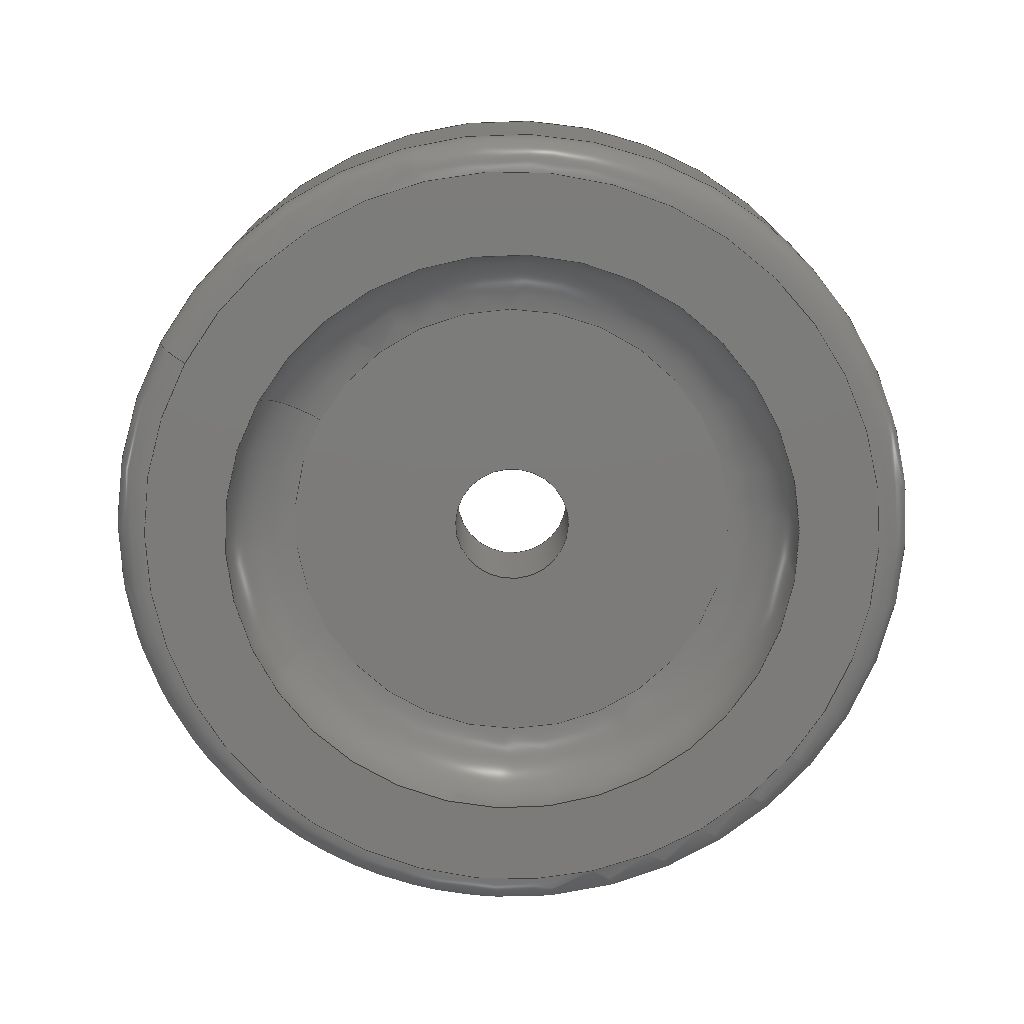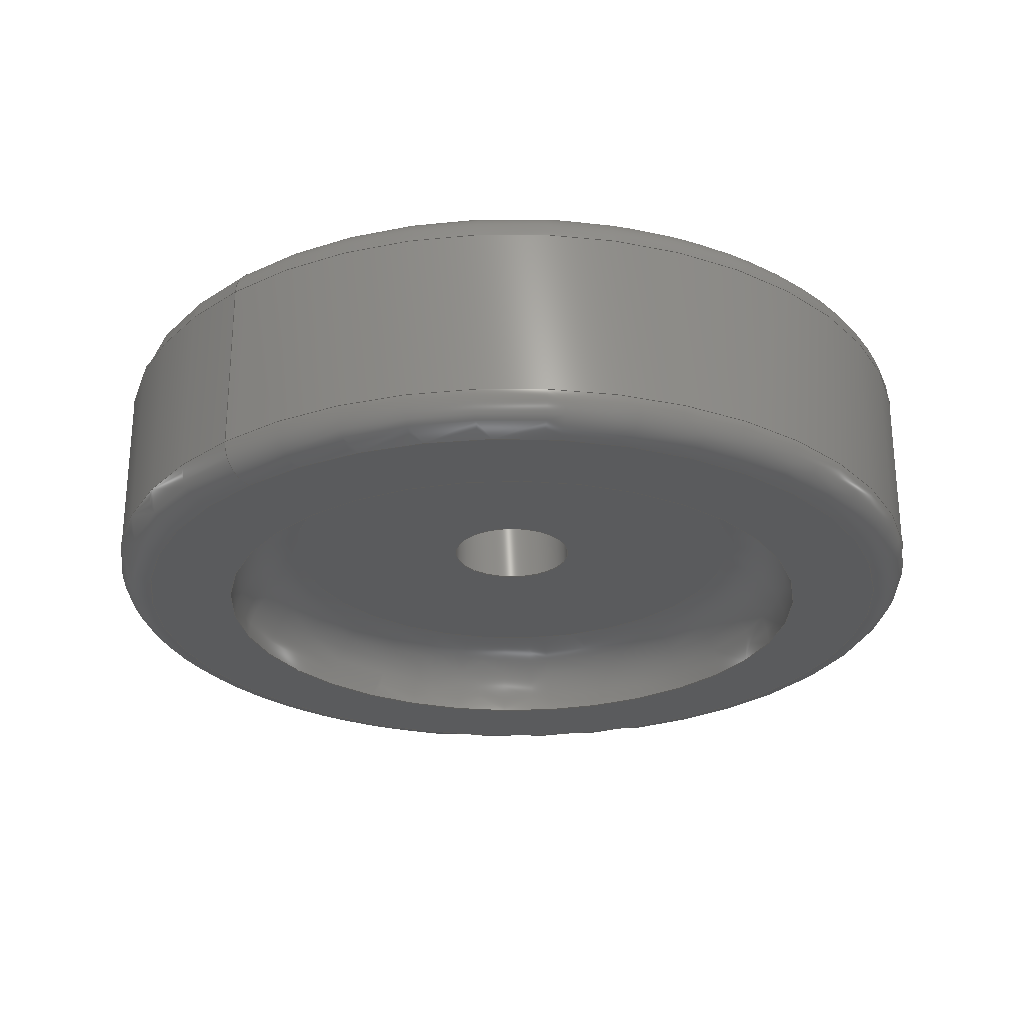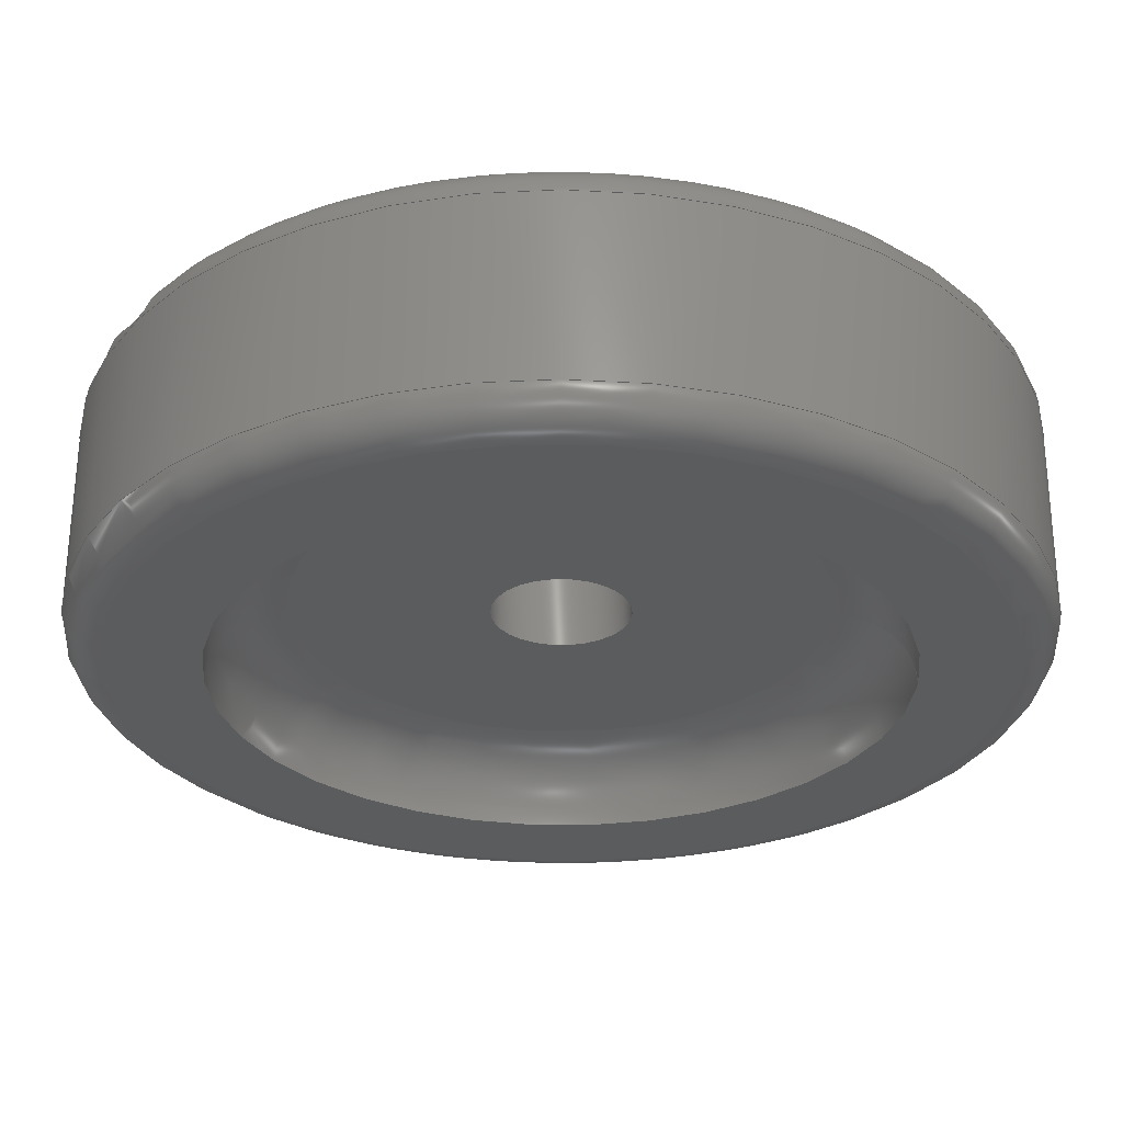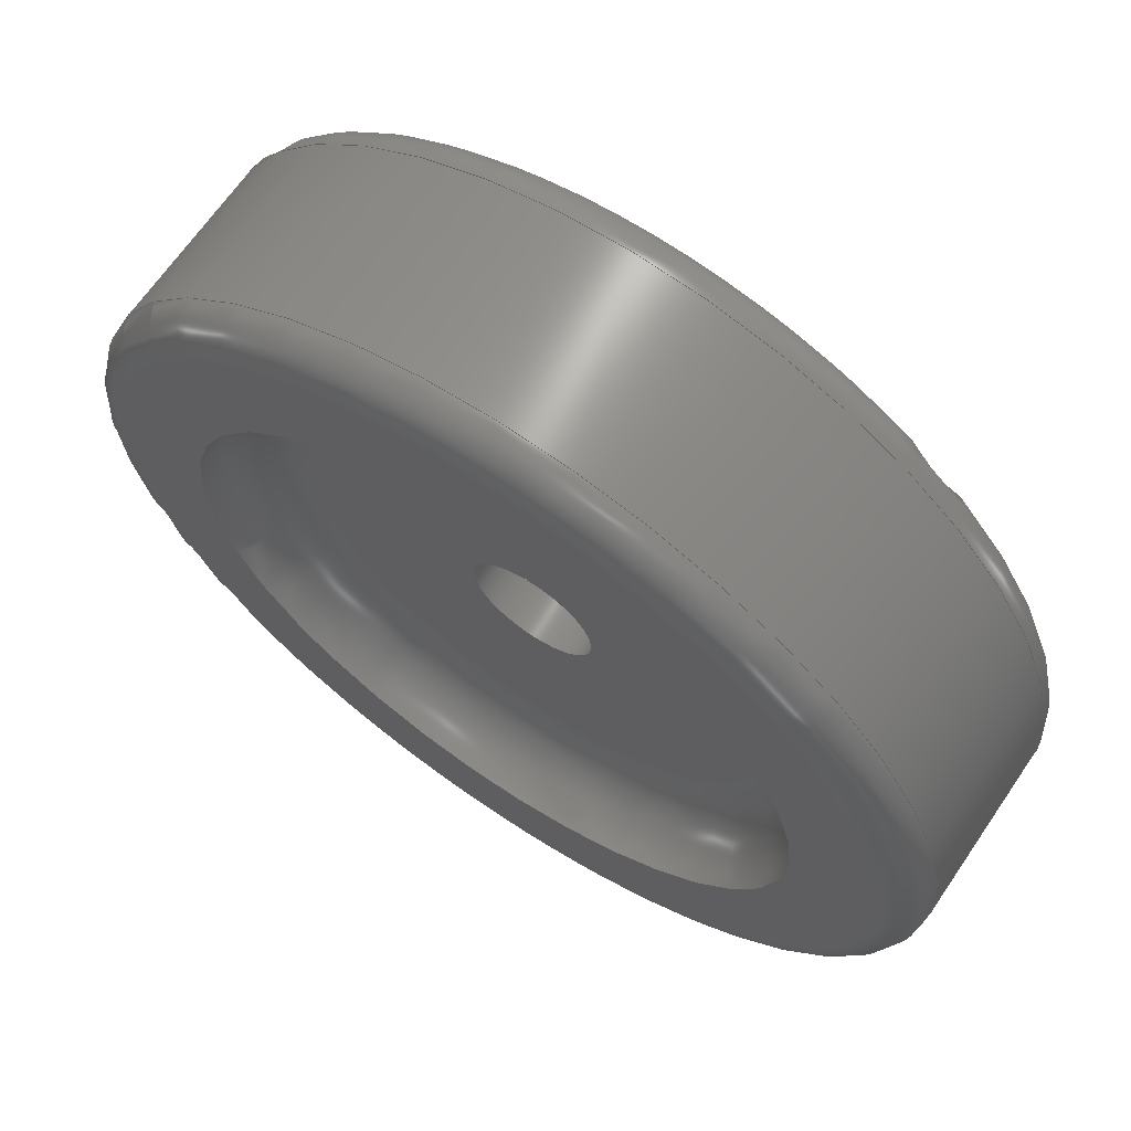
<metadata>
{"format":"step","ext":"step","renderer":"f3d","projection":"perspective","resolution":1024,"background":"white","views":[{"elev":-75.0,"azim":-29.5,"up":"+Z"},{"elev":-26.5,"azim":-49.4,"up":"+Z"},{"elev":61.0,"azim":0.2,"up":"+Y"},{"elev":66.8,"azim":34.3,"up":"+Y"}]}
</metadata>
<code>
ISO-10303-21;
DATA;
#1=MECHANICAL_DESIGN_GEOMETRIC_PRESENTATION_REPRESENTATION('',(#4),#260);
#2=SHAPE_REPRESENTATION_RELATIONSHIP('SRR','None',#270,#3);
#3=ADVANCED_BREP_SHAPE_REPRESENTATION('',(#5),#259);
#4=STYLED_ITEM('',(#280),#5);
#5=MANIFOLD_SOLID_BREP('Body1',#130);
#6=FACE_BOUND('',#33,.T.);
#7=FACE_BOUND('',#36,.T.);
#8=FACE_BOUND('',#39,.T.);
#9=FACE_BOUND('',#42,.T.);
#10=PLANE('',#150);
#11=PLANE('',#155);
#12=PLANE('',#160);
#13=PLANE('',#165);
#14=LINE('',#229,#16);
#15=LINE('',#256,#17);
#16=VECTOR('',#180,0.625);
#17=VECTOR('',#219,0.0915);
#18=CYLINDRICAL_SURFACE('',#148,0.625);
#19=CYLINDRICAL_SURFACE('',#167,0.0915);
#20=FACE_OUTER_BOUND('',#30,.T.);
#21=FACE_OUTER_BOUND('',#31,.T.);
#22=FACE_OUTER_BOUND('',#32,.T.);
#23=FACE_OUTER_BOUND('',#34,.T.);
#24=FACE_OUTER_BOUND('',#35,.T.);
#25=FACE_OUTER_BOUND('',#37,.T.);
#26=FACE_OUTER_BOUND('',#38,.T.);
#27=FACE_OUTER_BOUND('',#40,.T.);
#28=FACE_OUTER_BOUND('',#41,.T.);
#29=FACE_OUTER_BOUND('',#43,.T.);
#30=EDGE_LOOP('',(#84,#85,#86,#87));
#31=EDGE_LOOP('',(#88,#89,#90,#91));
#32=EDGE_LOOP('',(#92));
#33=EDGE_LOOP('',(#93));
#34=EDGE_LOOP('',(#94,#95,#96,#97));
#35=EDGE_LOOP('',(#98));
#36=EDGE_LOOP('',(#99));
#37=EDGE_LOOP('',(#100,#101,#102,#103));
#38=EDGE_LOOP('',(#104));
#39=EDGE_LOOP('',(#105));
#40=EDGE_LOOP('',(#106,#107,#108,#109));
#41=EDGE_LOOP('',(#110));
#42=EDGE_LOOP('',(#111));
#43=EDGE_LOOP('',(#112,#113,#114,#115));
#44=CIRCLE('',#145,0.575);
#45=CIRCLE('',#146,0.05);
#46=CIRCLE('',#147,0.625);
#47=CIRCLE('',#149,0.625);
#48=CIRCLE('',#151,0.45);
#49=CIRCLE('',#153,0.05);
#50=CIRCLE('',#154,0.575);
#51=CIRCLE('',#156,0.45);
#52=CIRCLE('',#158,0.35);
#53=CIRCLE('',#159,0.1);
#54=CIRCLE('',#161,0.0915);
#55=CIRCLE('',#163,0.35);
#56=CIRCLE('',#164,0.1);
#57=CIRCLE('',#166,0.0915);
#58=VERTEX_POINT('',#222);
#59=VERTEX_POINT('',#224);
#60=VERTEX_POINT('',#228);
#61=VERTEX_POINT('',#232);
#62=VERTEX_POINT('',#235);
#63=VERTEX_POINT('',#239);
#64=VERTEX_POINT('',#242);
#65=VERTEX_POINT('',#246);
#66=VERTEX_POINT('',#249);
#67=VERTEX_POINT('',#253);
#68=EDGE_CURVE('',#58,#58,#44,.T.);
#69=EDGE_CURVE('',#58,#59,#45,.T.);
#70=EDGE_CURVE('',#59,#59,#46,.T.);
#71=EDGE_CURVE('',#59,#60,#14,.T.);
#72=EDGE_CURVE('',#60,#60,#47,.T.);
#73=EDGE_CURVE('',#61,#61,#48,.T.);
#74=EDGE_CURVE('',#60,#62,#49,.T.);
#75=EDGE_CURVE('',#62,#62,#50,.T.);
#76=EDGE_CURVE('',#63,#63,#51,.T.);
#77=EDGE_CURVE('',#64,#64,#52,.T.);
#78=EDGE_CURVE('',#64,#63,#53,.T.);
#79=EDGE_CURVE('',#65,#65,#54,.T.);
#80=EDGE_CURVE('',#66,#66,#55,.T.);
#81=EDGE_CURVE('',#66,#61,#56,.T.);
#82=EDGE_CURVE('',#67,#67,#57,.T.);
#83=EDGE_CURVE('',#67,#65,#15,.T.);
#84=ORIENTED_EDGE('',*,*,#68,.T.);
#85=ORIENTED_EDGE('',*,*,#69,.T.);
#86=ORIENTED_EDGE('',*,*,#70,.T.);
#87=ORIENTED_EDGE('',*,*,#69,.F.);
#88=ORIENTED_EDGE('',*,*,#70,.F.);
#89=ORIENTED_EDGE('',*,*,#71,.T.);
#90=ORIENTED_EDGE('',*,*,#72,.F.);
#91=ORIENTED_EDGE('',*,*,#71,.F.);
#92=ORIENTED_EDGE('',*,*,#68,.F.);
#93=ORIENTED_EDGE('',*,*,#73,.T.);
#94=ORIENTED_EDGE('',*,*,#72,.T.);
#95=ORIENTED_EDGE('',*,*,#74,.T.);
#96=ORIENTED_EDGE('',*,*,#75,.T.);
#97=ORIENTED_EDGE('',*,*,#74,.F.);
#98=ORIENTED_EDGE('',*,*,#75,.F.);
#99=ORIENTED_EDGE('',*,*,#76,.T.);
#100=ORIENTED_EDGE('',*,*,#77,.T.);
#101=ORIENTED_EDGE('',*,*,#78,.T.);
#102=ORIENTED_EDGE('',*,*,#76,.F.);
#103=ORIENTED_EDGE('',*,*,#78,.F.);
#104=ORIENTED_EDGE('',*,*,#77,.F.);
#105=ORIENTED_EDGE('',*,*,#79,.F.);
#106=ORIENTED_EDGE('',*,*,#80,.T.);
#107=ORIENTED_EDGE('',*,*,#81,.T.);
#108=ORIENTED_EDGE('',*,*,#73,.F.);
#109=ORIENTED_EDGE('',*,*,#81,.F.);
#110=ORIENTED_EDGE('',*,*,#80,.F.);
#111=ORIENTED_EDGE('',*,*,#82,.F.);
#112=ORIENTED_EDGE('',*,*,#82,.T.);
#113=ORIENTED_EDGE('',*,*,#83,.T.);
#114=ORIENTED_EDGE('',*,*,#79,.T.);
#115=ORIENTED_EDGE('',*,*,#83,.F.);
#116=TOROIDAL_SURFACE('',#144,0.575,0.05);
#117=TOROIDAL_SURFACE('',#152,0.575,0.05);
#118=TOROIDAL_SURFACE('',#157,0.35,0.1);
#119=TOROIDAL_SURFACE('',#162,0.35,0.1);
#120=ADVANCED_FACE('',(#20),#116,.T.);
#121=ADVANCED_FACE('',(#21),#18,.T.);
#122=ADVANCED_FACE('',(#22,#6),#10,.T.);
#123=ADVANCED_FACE('',(#23),#117,.T.);
#124=ADVANCED_FACE('',(#24,#7),#11,.F.);
#125=ADVANCED_FACE('',(#25),#118,.F.);
#126=ADVANCED_FACE('',(#26,#8),#12,.F.);
#127=ADVANCED_FACE('',(#27),#119,.F.);
#128=ADVANCED_FACE('',(#28,#9),#13,.T.);
#129=ADVANCED_FACE('',(#29),#19,.F.);
#130=CLOSED_SHELL('',(#120,#121,#122,#123,#124,#125,#126,#127,#128,#129));
#131=DERIVED_UNIT_ELEMENT(#133,1);
#132=DERIVED_UNIT_ELEMENT(#264,-3);
#133=(
MASS_UNIT()
NAMED_UNIT(*)
SI_UNIT(.KILO.,.GRAM.)
);
#134=DERIVED_UNIT((#131,#132));
#135=MEASURE_REPRESENTATION_ITEM('density measure',
POSITIVE_RATIO_MEASURE(7850),#134);
#136=PROPERTY_DEFINITION_REPRESENTATION(#141,#138);
#137=PROPERTY_DEFINITION_REPRESENTATION(#142,#139);
#138=REPRESENTATION('material name',(#140),#259);
#139=REPRESENTATION('density',(#135),#259);
#140=DESCRIPTIVE_REPRESENTATION_ITEM('Steel','Steel');
#141=PROPERTY_DEFINITION('material property','material name',#272);
#142=PROPERTY_DEFINITION('material property','density of part',#272);
#143=AXIS2_PLACEMENT_3D('',#220,#168,#169);
#144=AXIS2_PLACEMENT_3D('',#221,#170,#171);
#145=AXIS2_PLACEMENT_3D('',#223,#172,#173);
#146=AXIS2_PLACEMENT_3D('',#225,#174,#175);
#147=AXIS2_PLACEMENT_3D('',#226,#176,#177);
#148=AXIS2_PLACEMENT_3D('',#227,#178,#179);
#149=AXIS2_PLACEMENT_3D('',#230,#181,#182);
#150=AXIS2_PLACEMENT_3D('',#231,#183,#184);
#151=AXIS2_PLACEMENT_3D('',#233,#185,#186);
#152=AXIS2_PLACEMENT_3D('',#234,#187,#188);
#153=AXIS2_PLACEMENT_3D('',#236,#189,#190);
#154=AXIS2_PLACEMENT_3D('',#237,#191,#192);
#155=AXIS2_PLACEMENT_3D('',#238,#193,#194);
#156=AXIS2_PLACEMENT_3D('',#240,#195,#196);
#157=AXIS2_PLACEMENT_3D('',#241,#197,#198);
#158=AXIS2_PLACEMENT_3D('',#243,#199,#200);
#159=AXIS2_PLACEMENT_3D('',#244,#201,#202);
#160=AXIS2_PLACEMENT_3D('',#245,#203,#204);
#161=AXIS2_PLACEMENT_3D('',#247,#205,#206);
#162=AXIS2_PLACEMENT_3D('',#248,#207,#208);
#163=AXIS2_PLACEMENT_3D('',#250,#209,#210);
#164=AXIS2_PLACEMENT_3D('',#251,#211,#212);
#165=AXIS2_PLACEMENT_3D('',#252,#213,#214);
#166=AXIS2_PLACEMENT_3D('',#254,#215,#216);
#167=AXIS2_PLACEMENT_3D('',#255,#217,#218);
#168=DIRECTION('axis',(0,0,1));
#169=DIRECTION('refdir',(1,0,0));
#170=DIRECTION('center_axis',(0,0,1));
#171=DIRECTION('ref_axis',(1,0,0));
#172=DIRECTION('center_axis',(0,0,-1));
#173=DIRECTION('ref_axis',(1,0,0));
#174=DIRECTION('center_axis',(1.225e-16,-1,0));
#175=DIRECTION('ref_axis',(-1,-1.225e-16,0));
#176=DIRECTION('center_axis',(0,0,1));
#177=DIRECTION('ref_axis',(1,0,0));
#178=DIRECTION('center_axis',(0,0,1));
#179=DIRECTION('ref_axis',(1,0,0));
#180=DIRECTION('',(0,0,-1));
#181=DIRECTION('center_axis',(0,0,-1));
#182=DIRECTION('ref_axis',(1,0,0));
#183=DIRECTION('center_axis',(0,0,1));
#184=DIRECTION('ref_axis',(1,0,0));
#185=DIRECTION('center_axis',(0,0,-1));
#186=DIRECTION('ref_axis',(-1,0,0));
#187=DIRECTION('center_axis',(0,0,1));
#188=DIRECTION('ref_axis',(1,0,0));
#189=DIRECTION('center_axis',(1.225e-16,-1,0));
#190=DIRECTION('ref_axis',(-1,-1.225e-16,0));
#191=DIRECTION('center_axis',(0,0,1));
#192=DIRECTION('ref_axis',(1,0,0));
#193=DIRECTION('center_axis',(0,0,1));
#194=DIRECTION('ref_axis',(1,0,0));
#195=DIRECTION('center_axis',(0,0,1));
#196=DIRECTION('ref_axis',(1,0,0));
#197=DIRECTION('center_axis',(0,0,1));
#198=DIRECTION('ref_axis',(1,0,0));
#199=DIRECTION('center_axis',(0,0,1));
#200=DIRECTION('ref_axis',(1,0,0));
#201=DIRECTION('center_axis',(1.225e-16,-1,0));
#202=DIRECTION('ref_axis',(-1,-1.225e-16,0));
#203=DIRECTION('center_axis',(0,0,1));
#204=DIRECTION('ref_axis',(1,0,0));
#205=DIRECTION('center_axis',(0,0,-1));
#206=DIRECTION('ref_axis',(1,0,0));
#207=DIRECTION('center_axis',(0,0,-1));
#208=DIRECTION('ref_axis',(-1,0,0));
#209=DIRECTION('center_axis',(0,0,-1));
#210=DIRECTION('ref_axis',(-1,0,0));
#211=DIRECTION('center_axis',(-1.225e-16,-1,0));
#212=DIRECTION('ref_axis',(1,-1.225e-16,0));
#213=DIRECTION('center_axis',(0,0,1));
#214=DIRECTION('ref_axis',(-1,0,0));
#215=DIRECTION('center_axis',(0,0,1));
#216=DIRECTION('ref_axis',(1,0,0));
#217=DIRECTION('center_axis',(0,0,1));
#218=DIRECTION('ref_axis',(1,0,0));
#219=DIRECTION('',(0,0,-1));
#220=CARTESIAN_POINT('',(0,0,0));
#221=CARTESIAN_POINT('Origin',(0,0,0.3));
#222=CARTESIAN_POINT('',(-0.575,7.042e-17,0.35));
#223=CARTESIAN_POINT('Origin',(0,0,0.35));
#224=CARTESIAN_POINT('',(-0.625,-7.654e-17,0.3));
#225=CARTESIAN_POINT('Origin',(-0.575,-7.042e-17,0.3));
#226=CARTESIAN_POINT('Origin',(0,0,0.3));
#227=CARTESIAN_POINT('Origin',(0,0,0));
#228=CARTESIAN_POINT('',(-0.625,7.654e-17,0.05));
#229=CARTESIAN_POINT('',(-0.625,-7.654e-17,0));
#230=CARTESIAN_POINT('Origin',(0,0,0.05));
#231=CARTESIAN_POINT('Origin',(0,0,0.35));
#232=CARTESIAN_POINT('',(0.45,5.511e-17,0.35));
#233=CARTESIAN_POINT('Origin',(0,0,0.35));
#234=CARTESIAN_POINT('Origin',(0,0,0.05));
#235=CARTESIAN_POINT('',(-0.575,-7.042e-17,0));
#236=CARTESIAN_POINT('Origin',(-0.575,-7.042e-17,0.05));
#237=CARTESIAN_POINT('Origin',(0,0,0));
#238=CARTESIAN_POINT('Origin',(0,0,0));
#239=CARTESIAN_POINT('',(-0.45,-5.511e-17,0));
#240=CARTESIAN_POINT('Origin',(0,0,0));
#241=CARTESIAN_POINT('Origin',(0,0,0));
#242=CARTESIAN_POINT('',(-0.35,-4.286e-17,0.1));
#243=CARTESIAN_POINT('Origin',(0,0,0.1));
#244=CARTESIAN_POINT('Origin',(-0.35,-4.286e-17,
0));
#245=CARTESIAN_POINT('Origin',(0,0,0.1));
#246=CARTESIAN_POINT('',(-0.0915,-1.121e-17,0.1));
#247=CARTESIAN_POINT('Origin',(0,0,0.1));
#248=CARTESIAN_POINT('Origin',(0,0,0.35));
#249=CARTESIAN_POINT('',(0.35,-4.286e-17,0.25));
#250=CARTESIAN_POINT('Origin',(0,0,0.25));
#251=CARTESIAN_POINT('Origin',(0.35,-4.286e-17,0.35));
#252=CARTESIAN_POINT('Origin',(0,0,0.25));
#253=CARTESIAN_POINT('',(-0.0915,-1.121e-17,0.25));
#254=CARTESIAN_POINT('Origin',(0,0,0.25));
#255=CARTESIAN_POINT('Origin',(0,0,0));
#256=CARTESIAN_POINT('',(-0.0915,-1.121e-17,0));
#257=UNCERTAINTY_MEASURE_WITH_UNIT(LENGTH_MEASURE(0.0003937),
#262,'DISTANCE_ACCURACY_VALUE',
'Maximum model space distance between geometric entities at asserted c
onnectivities');
#258=UNCERTAINTY_MEASURE_WITH_UNIT(LENGTH_MEASURE(0.0003937),
#262,'DISTANCE_ACCURACY_VALUE',
'Maximum model space distance between geometric entities at asserted c
onnectivities');
#259=(
GEOMETRIC_REPRESENTATION_CONTEXT(3)
GLOBAL_UNCERTAINTY_ASSIGNED_CONTEXT((#257))
GLOBAL_UNIT_ASSIGNED_CONTEXT((#262,#266,#267))
REPRESENTATION_CONTEXT('','3D')
);
#260=(
GEOMETRIC_REPRESENTATION_CONTEXT(3)
GLOBAL_UNCERTAINTY_ASSIGNED_CONTEXT((#258))
GLOBAL_UNIT_ASSIGNED_CONTEXT((#262,#266,#267))
REPRESENTATION_CONTEXT('','3D')
);
#261=DIMENSIONAL_EXPONENTS(1,0,0,0,0,0,0);
#262=(
CONVERSION_BASED_UNIT('inch',#265)
LENGTH_UNIT()
NAMED_UNIT(#261)
);
#263=(
LENGTH_UNIT()
NAMED_UNIT(*)
SI_UNIT(.MILLI.,.METRE.)
);
#264=(
LENGTH_UNIT()
NAMED_UNIT(*)
SI_UNIT($,.METRE.)
);
#265=LENGTH_MEASURE_WITH_UNIT(LENGTH_MEASURE(25.4),#263);
#266=(
NAMED_UNIT(*)
PLANE_ANGLE_UNIT()
SI_UNIT($,.RADIAN.)
);
#267=(
NAMED_UNIT(*)
SI_UNIT($,.STERADIAN.)
SOLID_ANGLE_UNIT()
);
#268=SHAPE_DEFINITION_REPRESENTATION(#269,#270);
#269=PRODUCT_DEFINITION_SHAPE('',$,#272);
#270=SHAPE_REPRESENTATION('',(#143),#259);
#271=PRODUCT_DEFINITION_CONTEXT('part definition',#276,'design');
#272=PRODUCT_DEFINITION('1.25 Alignment Wheel',
'1.25 Alignment Wheel v1',#273,#271);
#273=PRODUCT_DEFINITION_FORMATION('',$,#278);
#274=PRODUCT_RELATED_PRODUCT_CATEGORY('1.25 Alignment Wheel v1',
'1.25 Alignment Wheel v1',(#278));
#275=APPLICATION_PROTOCOL_DEFINITION('international standard',
'automotive_design',2009,#276);
#276=APPLICATION_CONTEXT(
'Core Data for Automotive Mechanical Design Process');
#277=PRODUCT_CONTEXT('part definition',#276,'mechanical');
#278=PRODUCT('1.25 Alignment Wheel','1.25 Alignment Wheel v1',$,(#277));
#279=PRESENTATION_STYLE_ASSIGNMENT((#281));
#280=PRESENTATION_STYLE_ASSIGNMENT((#282));
#281=SURFACE_STYLE_USAGE(.BOTH.,#283);
#282=SURFACE_STYLE_USAGE(.BOTH.,#284);
#283=SURFACE_SIDE_STYLE('',(#285));
#284=SURFACE_SIDE_STYLE('',(#286));
#285=SURFACE_STYLE_FILL_AREA(#287);
#286=SURFACE_STYLE_FILL_AREA(#288);
#287=FILL_AREA_STYLE('Steel - Satin',(#289));
#288=FILL_AREA_STYLE('ABS (White)',(#290));
#289=FILL_AREA_STYLE_COLOUR('Steel - Satin',#291);
#290=FILL_AREA_STYLE_COLOUR('ABS (White)',#292);
#291=COLOUR_RGB('Steel - Satin',0.6275,0.6275,0.6275);
#292=COLOUR_RGB('ABS (White)',0.9647,0.9647,0.9529);
ENDSEC;
END-ISO-10303-21;

</code>
